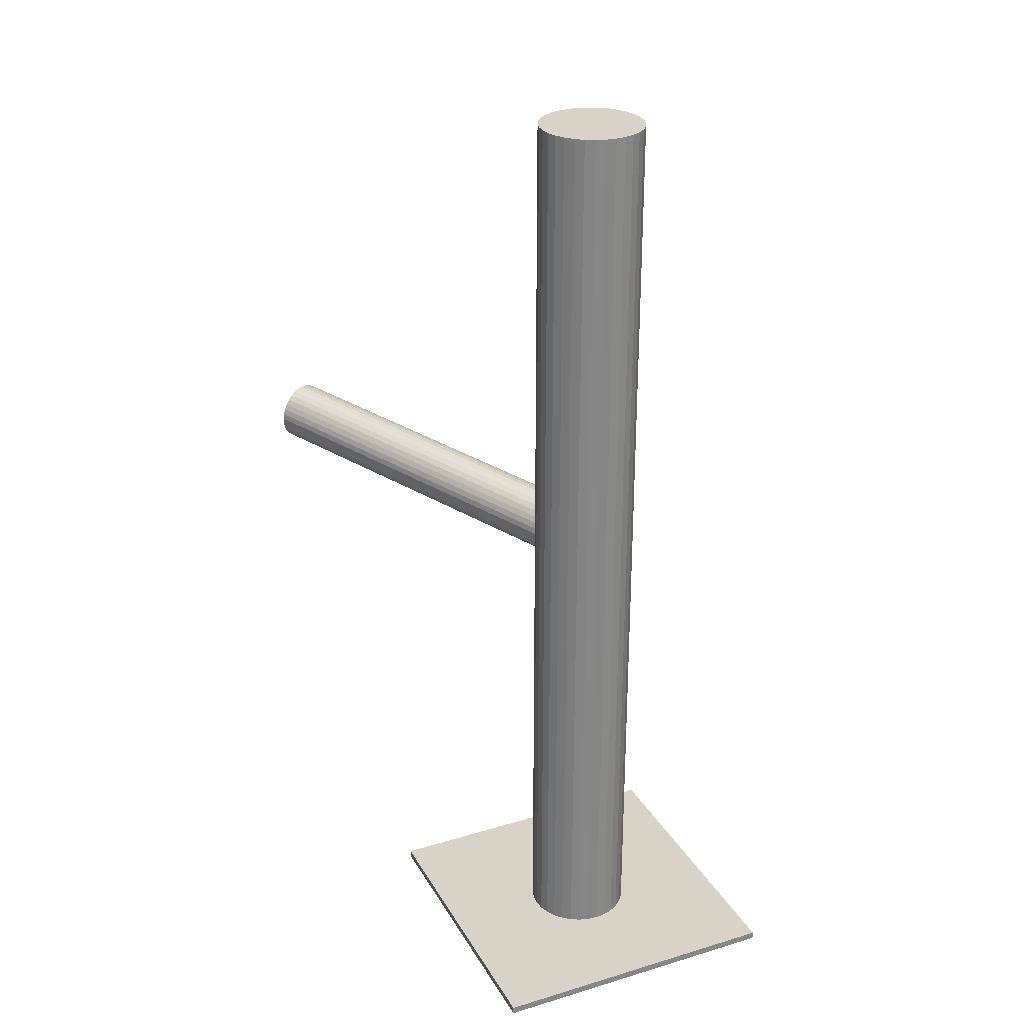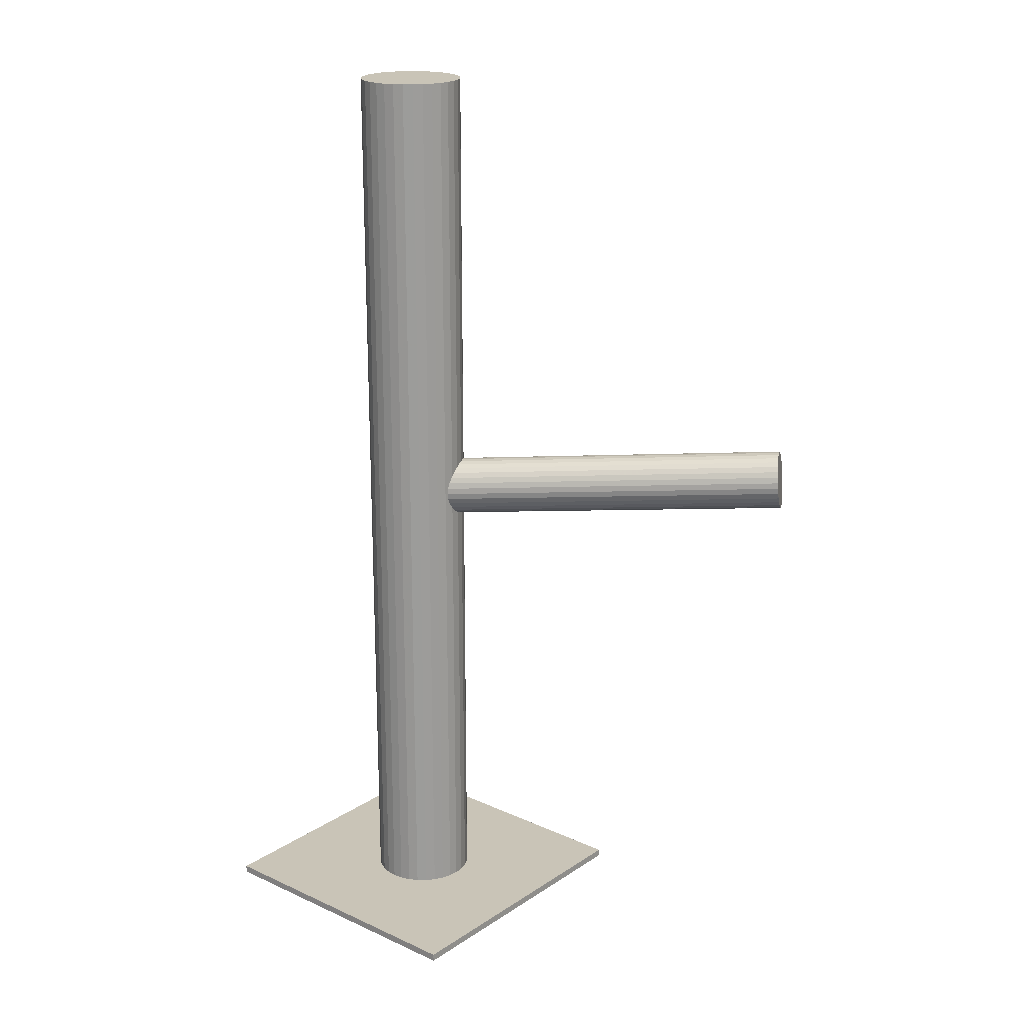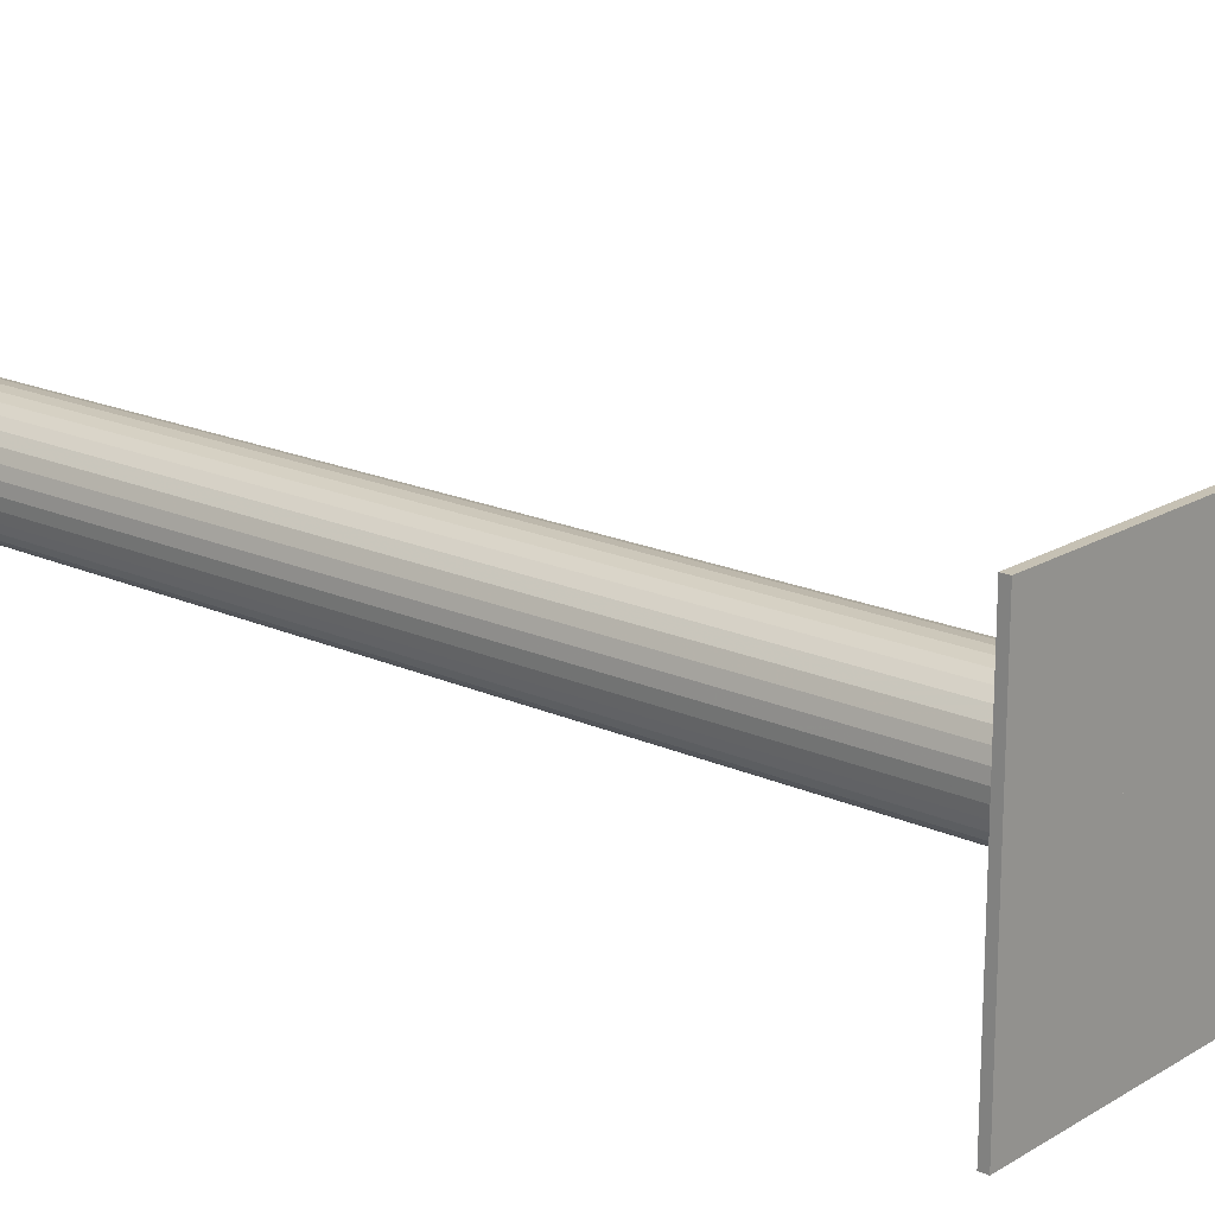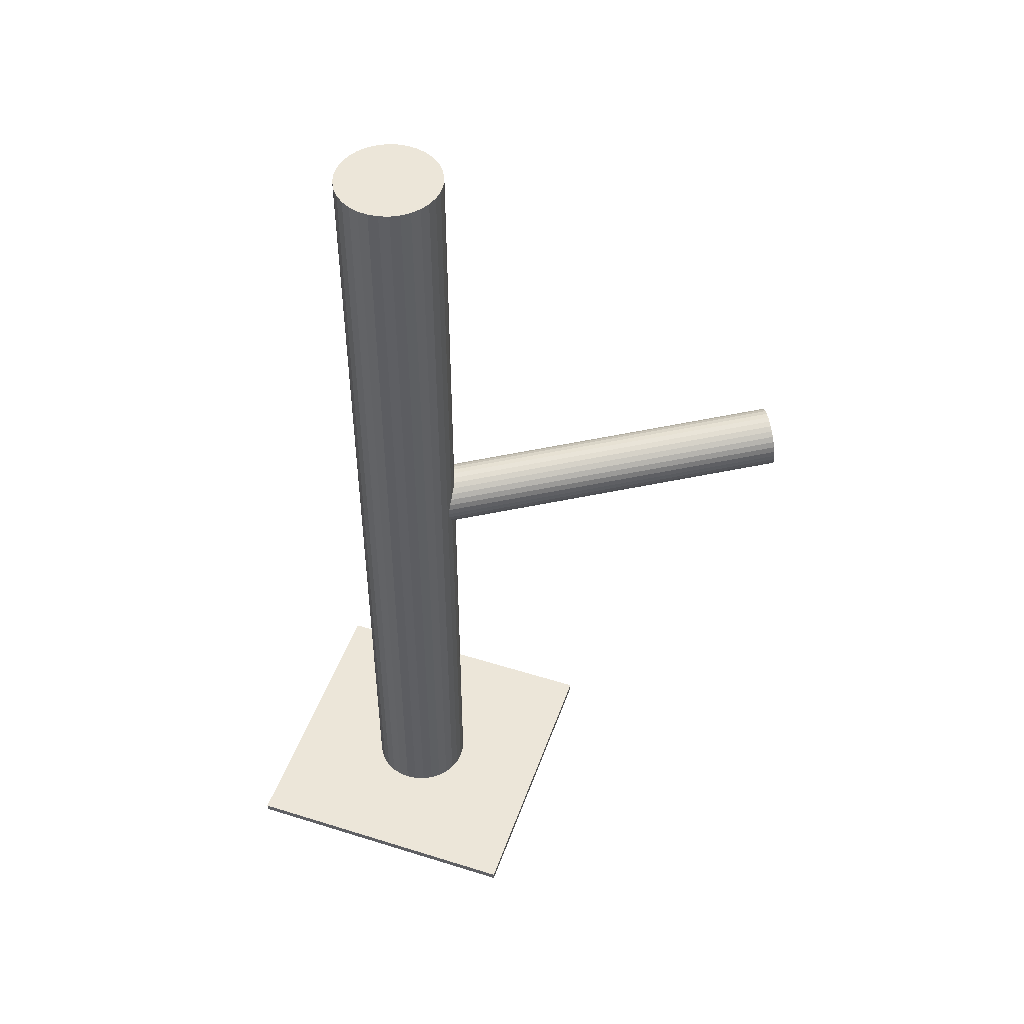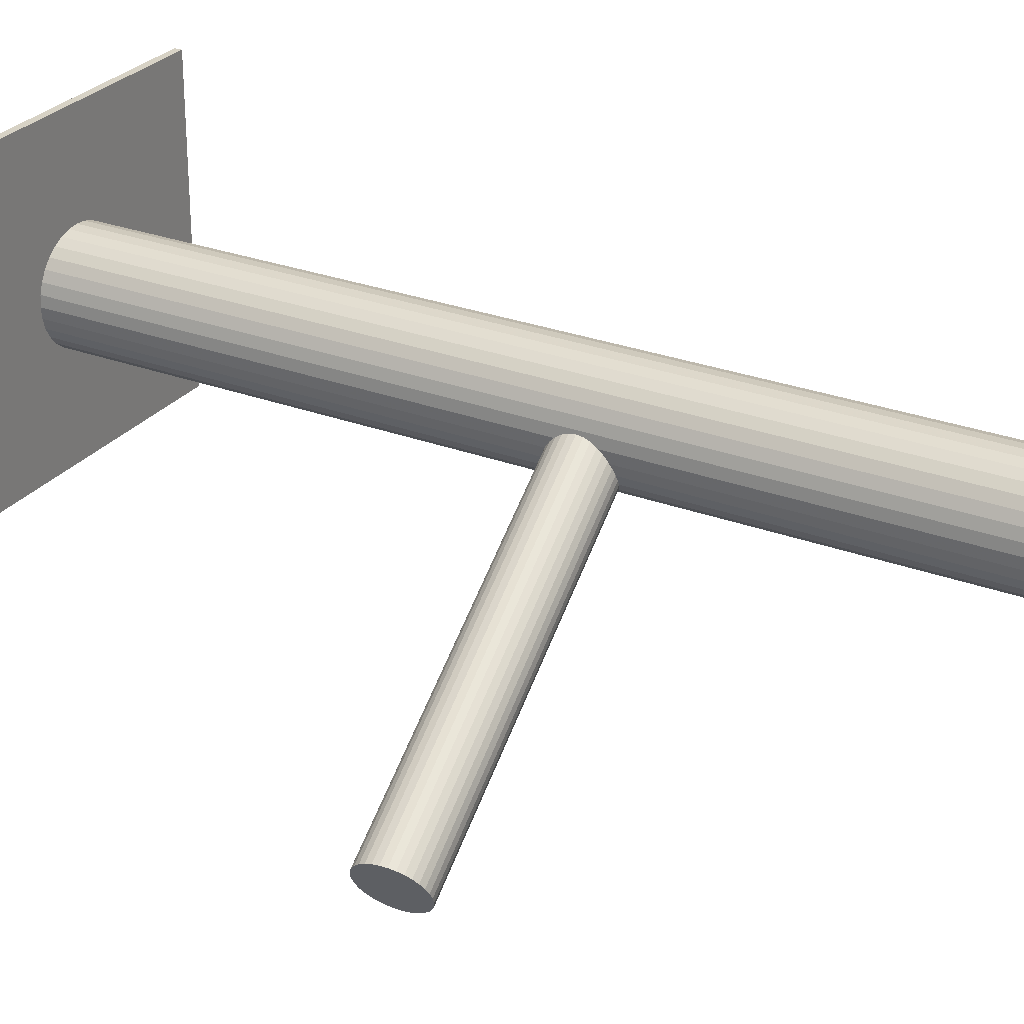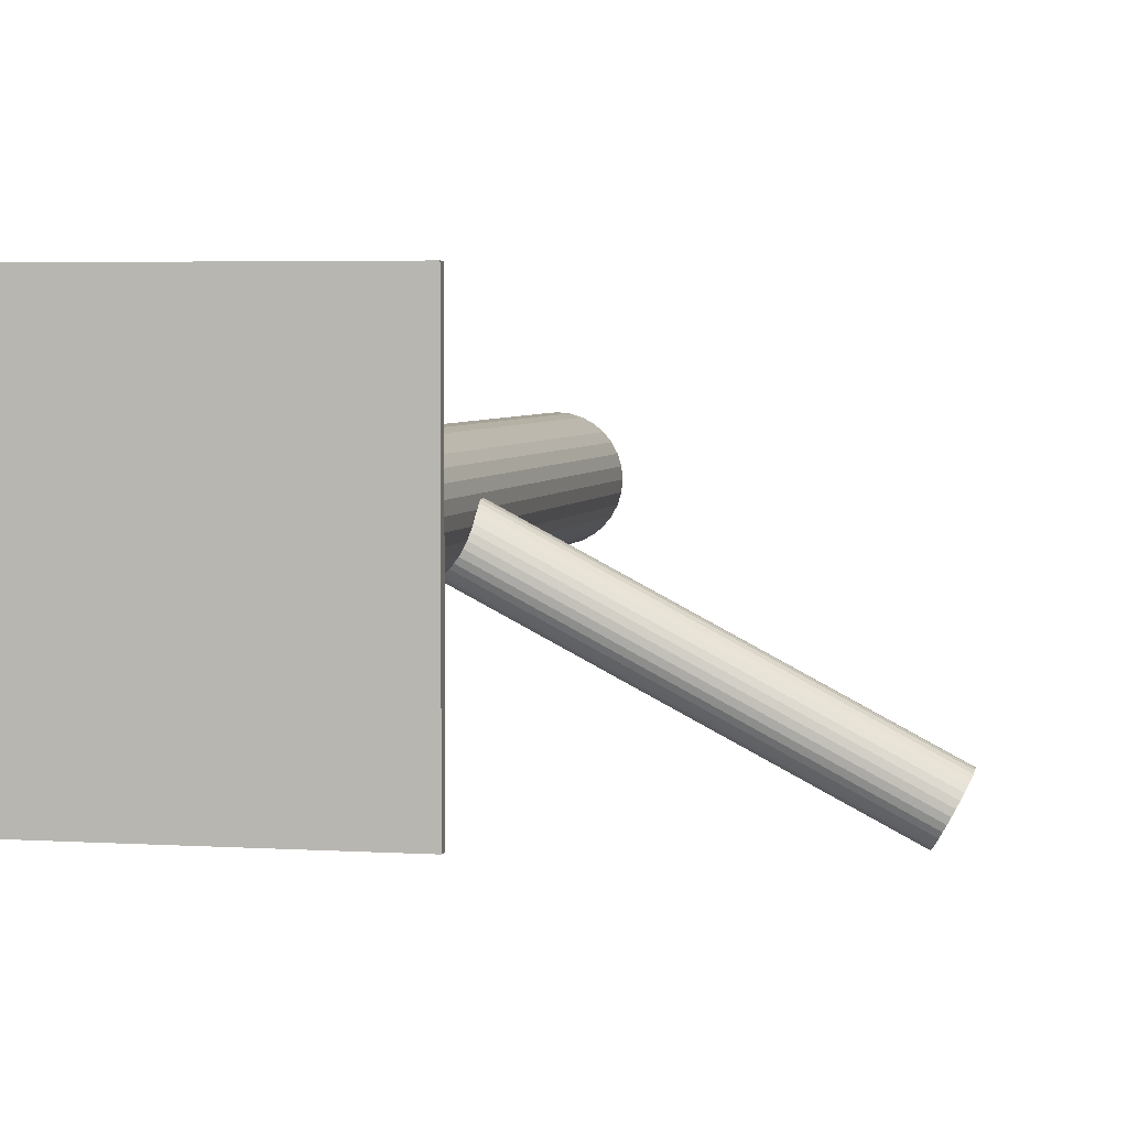
<metadata>
{"format":"obj","ext":"obj","renderer":"f3d","projection":"perspective","resolution":1024,"background":"white","views":[{"elev":28.2,"azim":65.6,"up":"+Z"},{"elev":20.0,"azim":-140.2,"up":"+Z"},{"elev":18.6,"azim":131.0,"up":"+Y"},{"elev":49.2,"azim":-160.8,"up":"+Z"},{"elev":27.6,"azim":-59.9,"up":"+Y"},{"elev":3.9,"azim":-167.4,"up":"+Y"}]}
</metadata>
<code>
v 0.1091 0.04624 -0.01366
v 0.1239 0.01946 -0.01066
v 0.1017 0.06436 0.01001
v 0.1119 0.04078 -0.0155
v -0.2499 -0.188 0.07666
v 0.133 0.008633 0.02268
v 0.1228 0.03221 0.04819
v 0.1108 0.05354 0.04334
v 0.1256 0.02676 0.04634
v -0.2511 -0.1933 0.03567
v -0.2589 -0.1809 0.02371
v 0.1081 0.05772 0.0393
v -0.2483 -0.1918 0.07174
v -0.262 -0.1756 0.02186
v 0.1021 0.06248 0.003916
v 0.1019 0.06517 0.01634
v 0.1282 -0.01809 -0.5
v 0.1282 -0.01809 0.5
v 0.1282 0.09109 -0.5
v 0.1282 0.09109 0.5
v 0.1067 0.05132 -0.01066
v -0.2492 -0.1957 0.04128
v 0.1198 0.03783 0.04881
v -0.2773 -0.1403 0.06004
v -0.265 -0.17 0.02124
v 0.1321 0.008112 0.01001
v 0.09605 0.08792 -0.5
v 0.09605 0.08792 0.5
v 0.09605 -0.01493 -0.5
v 0.09605 -0.01493 0.5
v 0.1636 0.005575 -0.5
v 0.1636 0.005575 0.5
v 0.1636 0.06742 -0.5
v 0.1636 0.06742 0.5
v 0.104 0.0635 0.02877
v -0.2519 -0.1835 0.0807
v -0.2473 -0.1947 0.06613
v -0.2471 -0.1974 0.05371
v 0.1167 0.0434 0.04819
v 0.1031 0.0596 -0.001698
v -0.2534 -0.1899 0.03075
v 0.1137 0.0487 0.04634
v 0.1058 0.06108 0.03438
v 0.08642 -0.009782 -0.5
v 0.08642 -0.009782 0.5
v 0.08642 0.08278 -0.5
v 0.08642 0.08278 0.5
v -0.2708 -0.159 0.02371
v 0.1567 0.07585 -0.5
v 0.1567 0.07585 0.5
v 0.1567 -0.00286 -0.5
v 0.1567 -0.00286 0.5
v -0.256 -0.1857 0.02671
v 0.06276 0.02564 -0.5
v 0.06276 0.02564 0.5
v 0.06276 0.04736 -0.5
v 0.06276 0.04736 0.5
v 0.1046 0.05583 -0.006618
v -0.268 -0.1644 0.02186
v -0.2782 -0.1408 0.04737
v -0.2469 -0.1966 0.06004
v 0.1688 0.0578 -0.5
v 0.1688 0.0578 0.5
v 0.1688 0.0152 -0.5
v 0.1688 0.0152 0.5
v -0.2571 -0.173 0.08555
v 0.173 0.0365 -0.5
v 0.173 0.0365 0.5
v -0.2691 -0.1517 0.0807
v -0.2543 -0.1784 0.0837
v 0.2782 0.1974 -0.5
v 0.2782 0.1974 -0.492
v 0.2782 -0.1244 -0.5
v 0.2782 -0.1244 -0.492
v -0.2718 -0.1475 0.07666
v 0.1173 0.09216 -0.5
v 0.1173 0.09216 0.5
v 0.1173 0.0365 0.01634
v 0.1173 0.0365 -0.5
v 0.1173 0.0365 0.5
v 0.1173 -0.01916 -0.5
v 0.1173 -0.01916 0.5
v -0.2778 -0.1427 0.04128
v -0.04354 0.1974 -0.5
v -0.04354 0.1974 -0.492
v -0.04354 -0.1244 -0.5
v -0.04354 -0.1244 -0.492
v -0.278 -0.14 0.05371
v -0.2732 -0.1539 0.02671
v 0.06169 0.0365 -0.5
v 0.06169 0.0365 0.5
v 0.06592 0.0578 -0.5
v 0.06592 0.0578 0.5
v 0.06592 0.0152 -0.5
v 0.06592 0.0152 0.5
v -0.2601 -0.1674 0.08618
v 0.13 0.01717 0.0393
v -0.2478 -0.1971 0.04737
v 0.1719 0.02564 -0.5
v 0.1719 0.02564 0.5
v 0.1719 0.04736 -0.5
v 0.1719 0.04736 0.5
v -0.2759 -0.1417 0.06613
v 0.07799 0.07585 -0.5
v 0.07799 0.07585 0.5
v 0.07799 -0.00286 -0.5
v 0.07799 -0.00286 0.5
v 0.1483 -0.009782 -0.5
v 0.1483 -0.009782 0.5
v 0.1483 0.08278 -0.5
v 0.1483 0.08278 0.5
v -0.2632 -0.1618 0.08555
v 0.1289 0.01191 -0.001698
v 0.121 0.02429 -0.01366
v -0.2768 -0.1456 0.03567
v 0.1316 0.0134 0.03438
v -0.2662 -0.1565 0.0837
v -0.2741 -0.1441 0.07174
v 0.1179 0.02959 -0.0155
v 0.1307 0.009494 0.003916
v 0.07107 0.005575 -0.5
v 0.07107 0.005575 0.5
v 0.07107 0.06742 -0.5
v 0.07107 0.06742 0.5
v 0.1386 0.08792 -0.5
v 0.1386 0.08792 0.5
v 0.1386 -0.01493 -0.5
v 0.1386 -0.01493 0.5
v 0.1026 0.06488 0.02268
v 0.1149 0.03516 -0.01613
v -0.2753 -0.1494 0.03075
v 0.128 0.02168 0.04334
v 0.1065 -0.01809 -0.5
v 0.1065 -0.01809 0.5
v 0.1065 0.09109 -0.5
v 0.1065 0.09109 0.5
v 0.1328 0.007822 0.01634
v 0.1326 0.01052 0.02877
v -0.2626 -0.1687 0.05371
v 0.1266 0.01528 -0.006618
f 67 79 101
f 67 101 68
f 68 101 102
f 68 102 80
f 101 79 62
f 101 62 102
f 102 62 63
f 102 63 80
f 62 79 33
f 62 33 63
f 63 33 34
f 63 34 80
f 33 79 49
f 33 49 34
f 34 49 50
f 34 50 80
f 49 79 110
f 49 110 50
f 50 110 111
f 50 111 80
f 110 79 125
f 110 125 111
f 111 125 126
f 111 126 80
f 125 79 19
f 125 19 126
f 126 19 20
f 126 20 80
f 19 79 76
f 19 76 20
f 20 76 77
f 20 77 80
f 76 79 135
f 76 135 77
f 77 135 136
f 77 136 80
f 135 79 27
f 135 27 136
f 136 27 28
f 136 28 80
f 27 79 46
f 27 46 28
f 28 46 47
f 28 47 80
f 46 79 104
f 46 104 47
f 47 104 105
f 47 105 80
f 104 79 123
f 104 123 105
f 105 123 124
f 105 124 80
f 123 79 92
f 123 92 124
f 124 92 93
f 124 93 80
f 92 79 56
f 92 56 93
f 93 56 57
f 93 57 80
f 56 79 90
f 56 90 57
f 57 90 91
f 57 91 80
f 90 79 54
f 90 54 91
f 91 54 55
f 91 55 80
f 54 79 94
f 54 94 55
f 55 94 95
f 55 95 80
f 94 79 121
f 94 121 95
f 95 121 122
f 95 122 80
f 121 79 106
f 121 106 122
f 122 106 107
f 122 107 80
f 106 79 44
f 106 44 107
f 107 44 45
f 107 45 80
f 44 79 29
f 44 29 45
f 45 29 30
f 45 30 80
f 29 79 133
f 29 133 30
f 30 133 134
f 30 134 80
f 133 79 81
f 133 81 134
f 134 81 82
f 134 82 80
f 81 79 17
f 81 17 82
f 82 17 18
f 82 18 80
f 17 79 127
f 17 127 18
f 18 127 128
f 18 128 80
f 127 79 108
f 127 108 128
f 128 108 109
f 128 109 80
f 108 79 51
f 108 51 109
f 109 51 52
f 109 52 80
f 51 79 31
f 51 31 52
f 52 31 32
f 52 32 80
f 31 79 64
f 31 64 32
f 32 64 65
f 32 65 80
f 64 79 99
f 64 99 65
f 65 99 100
f 65 100 80
f 99 79 67
f 99 67 100
f 100 67 68
f 100 68 80
f 137 78 6
f 137 6 38
f 38 6 61
f 38 61 139
f 6 78 138
f 6 138 61
f 61 138 37
f 61 37 139
f 138 78 116
f 138 116 37
f 37 116 13
f 37 13 139
f 116 78 97
f 116 97 13
f 13 97 5
f 13 5 139
f 97 78 132
f 97 132 5
f 5 132 36
f 5 36 139
f 132 78 9
f 132 9 36
f 36 9 70
f 36 70 139
f 9 78 7
f 9 7 70
f 70 7 66
f 70 66 139
f 7 78 23
f 7 23 66
f 66 23 96
f 66 96 139
f 23 78 39
f 23 39 96
f 96 39 112
f 96 112 139
f 39 78 42
f 39 42 112
f 112 42 117
f 112 117 139
f 42 78 8
f 42 8 117
f 117 8 69
f 117 69 139
f 8 78 12
f 8 12 69
f 69 12 75
f 69 75 139
f 12 78 43
f 12 43 75
f 75 43 118
f 75 118 139
f 43 78 35
f 43 35 118
f 118 35 103
f 118 103 139
f 35 78 129
f 35 129 103
f 103 129 24
f 103 24 139
f 129 78 16
f 129 16 24
f 24 16 88
f 24 88 139
f 16 78 3
f 16 3 88
f 88 3 60
f 88 60 139
f 3 78 15
f 3 15 60
f 60 15 83
f 60 83 139
f 15 78 40
f 15 40 83
f 83 40 115
f 83 115 139
f 40 78 58
f 40 58 115
f 115 58 131
f 115 131 139
f 58 78 21
f 58 21 131
f 131 21 89
f 131 89 139
f 21 78 1
f 21 1 89
f 89 1 48
f 89 48 139
f 1 78 4
f 1 4 48
f 48 4 59
f 48 59 139
f 4 78 130
f 4 130 59
f 59 130 25
f 59 25 139
f 130 78 119
f 130 119 25
f 25 119 14
f 25 14 139
f 119 78 114
f 119 114 14
f 14 114 11
f 14 11 139
f 114 78 2
f 114 2 11
f 11 2 53
f 11 53 139
f 2 78 140
f 2 140 53
f 53 140 41
f 53 41 139
f 140 78 113
f 140 113 41
f 41 113 10
f 41 10 139
f 113 78 120
f 113 120 10
f 10 120 22
f 10 22 139
f 120 78 26
f 120 26 22
f 22 26 98
f 22 98 139
f 26 78 137
f 26 137 98
f 98 137 38
f 98 38 139
f 87 85 86
f 73 87 86
f 86 85 84
f 84 73 86
f 87 72 85
f 74 87 73
f 74 72 87
f 85 72 84
f 71 73 84
f 84 72 71
f 71 74 73
f 72 74 71

</code>
